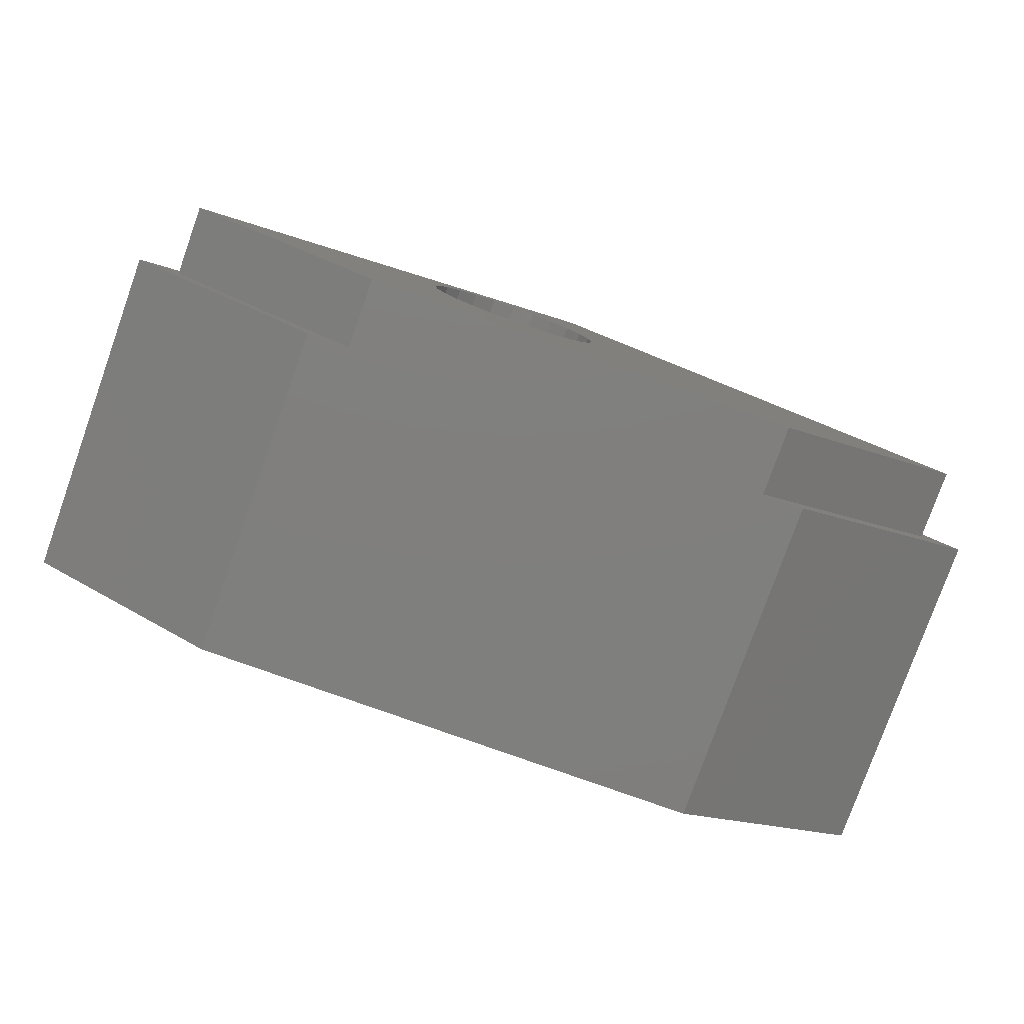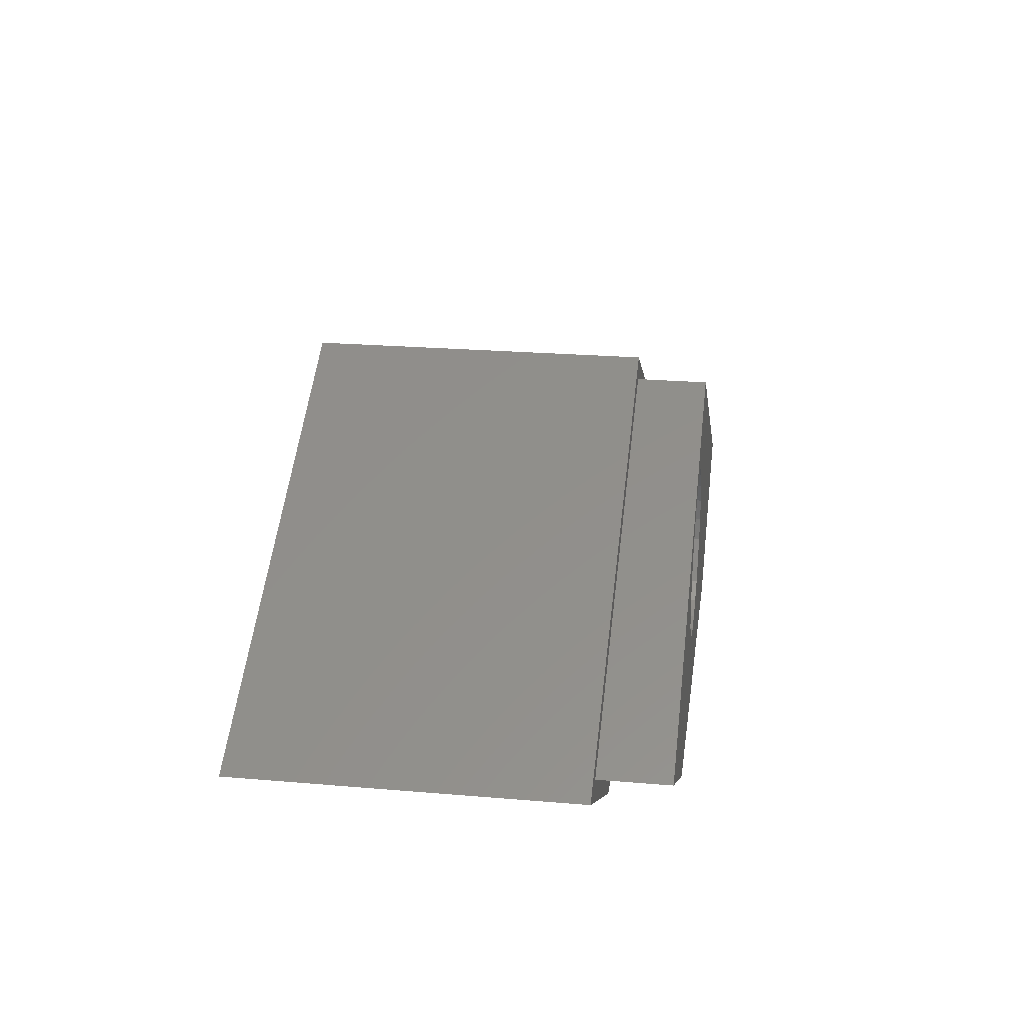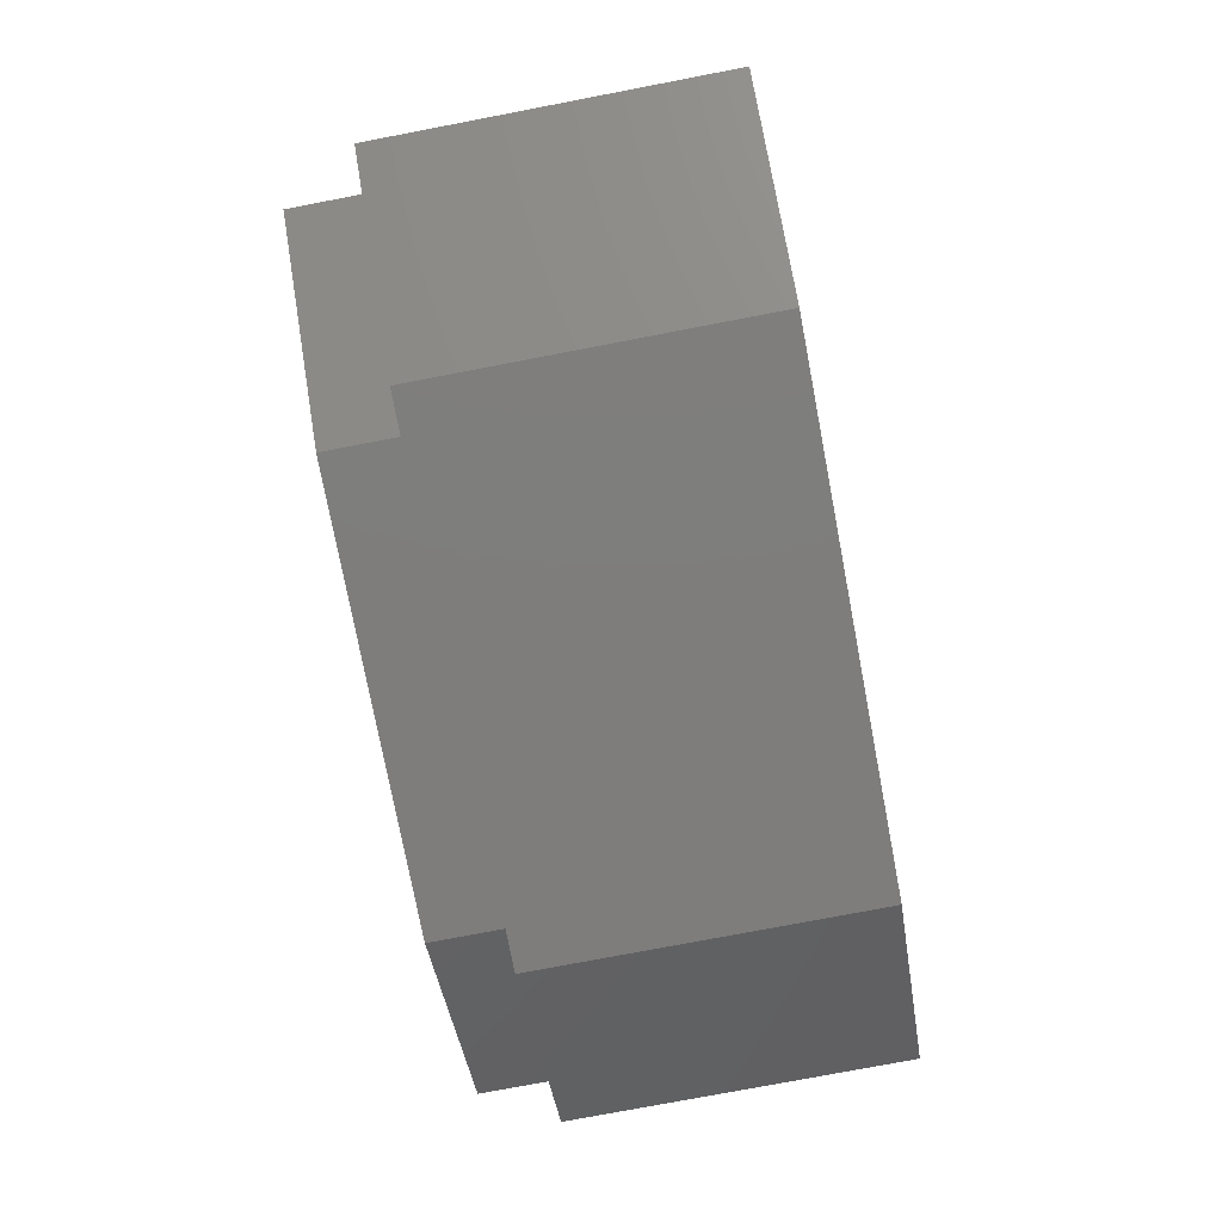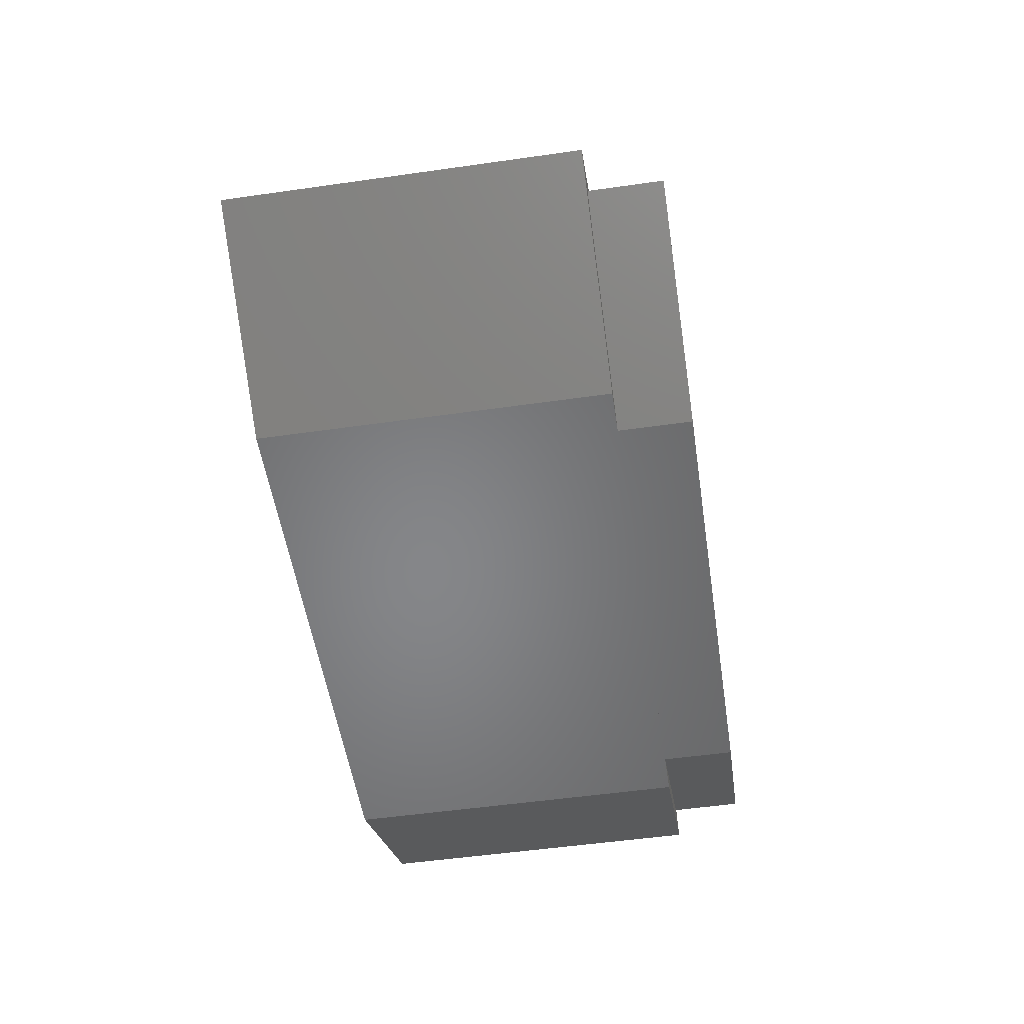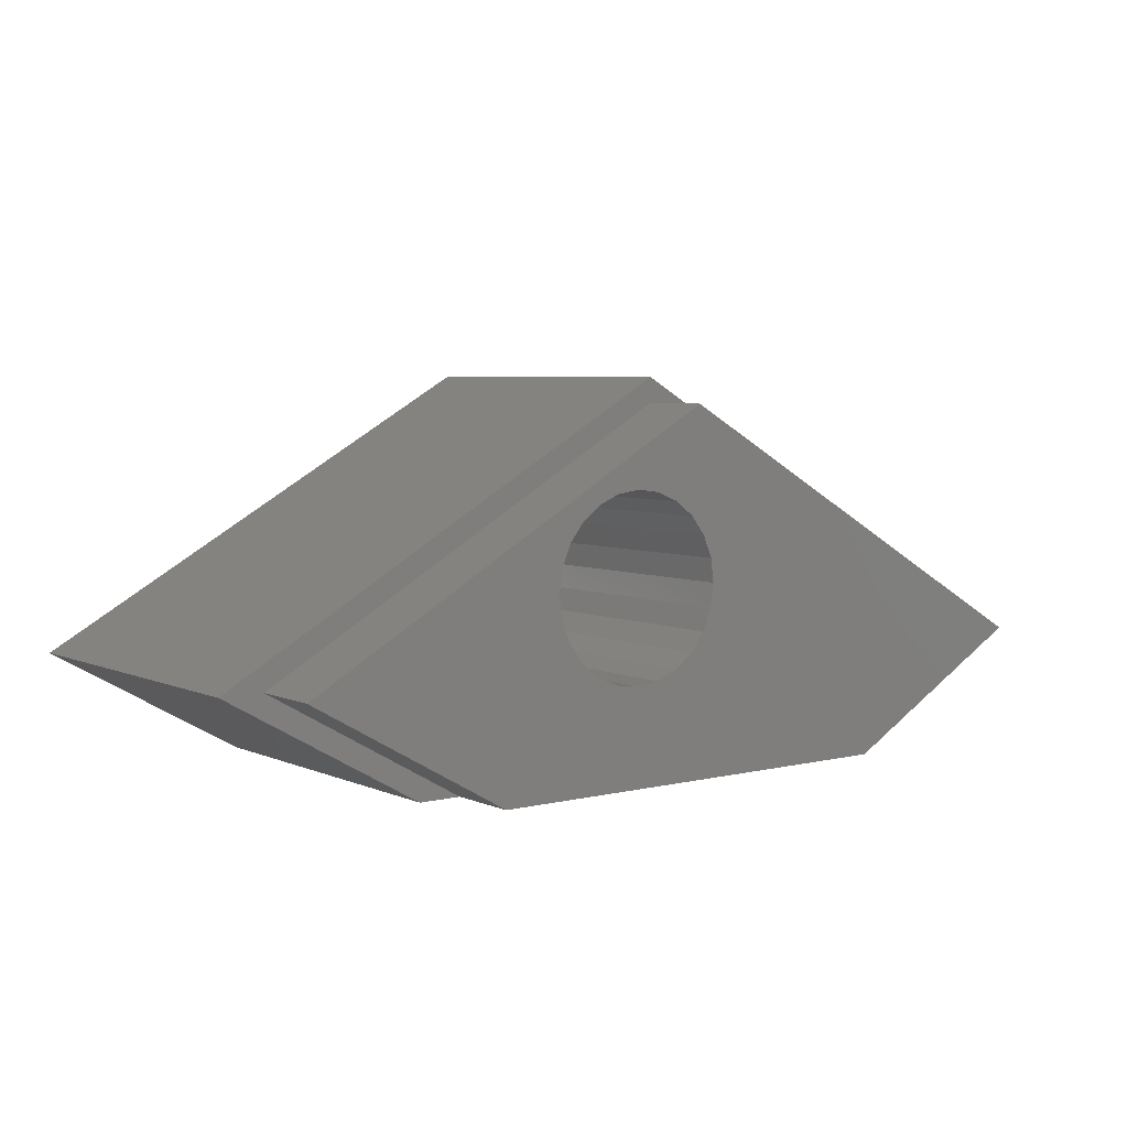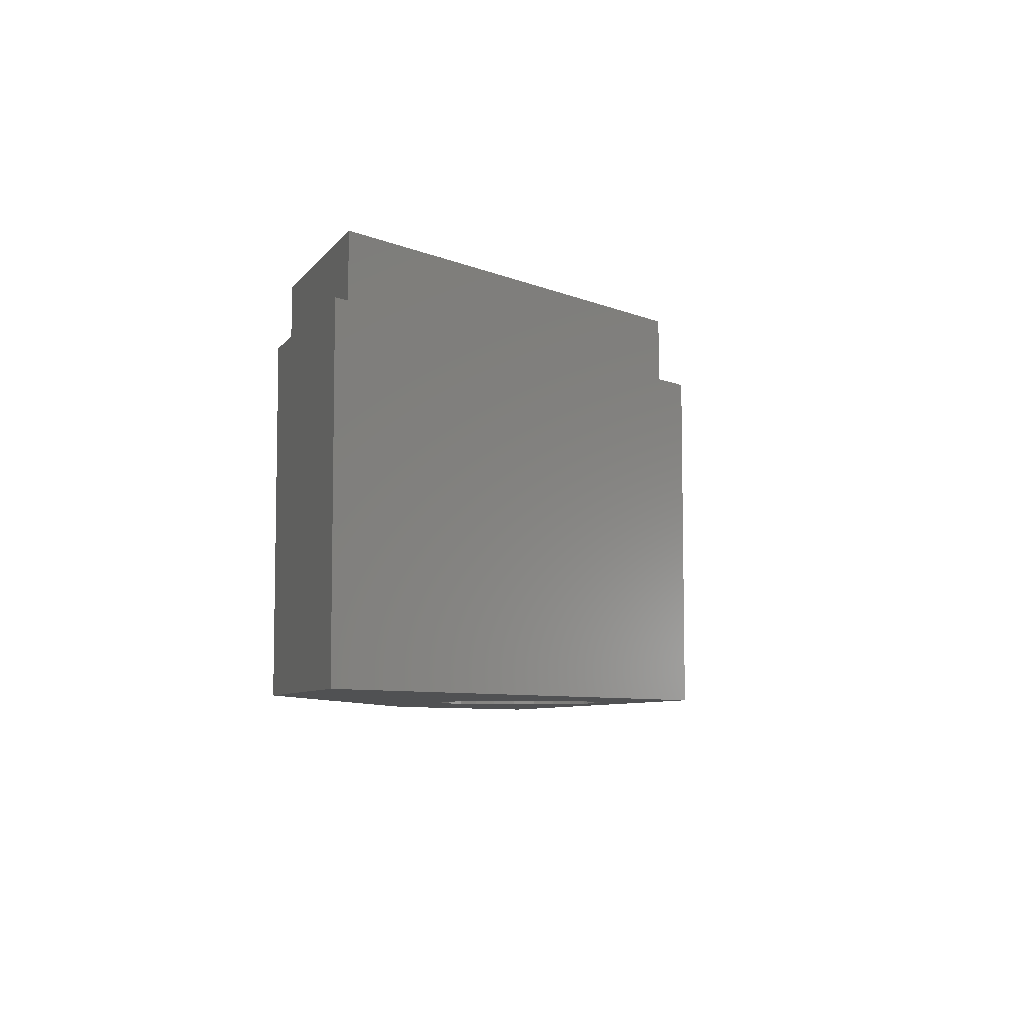
<metadata>
{"format":"stl","ext":"stl","renderer":"f3d","projection":"perspective","resolution":1024,"background":"white","views":[{"elev":-79.2,"azim":-19.6,"up":"+Y"},{"elev":24.1,"azim":-82.0,"up":"+Y"},{"elev":-77.3,"azim":100.8,"up":"+Y"},{"elev":-53.1,"azim":-81.3,"up":"+Y"},{"elev":5.3,"azim":-37.1,"up":"+Y"},{"elev":-7.1,"azim":100.2,"up":"+Z"}]}
</metadata>
<code>
# stl→obj: 94 verts, 188 faces
v 39.03 -1268 1.957
v 28.87 -1274 9.529
v 28.86 -1274 1.956
v 39.03 -1268 9.529
v 44.84 -1277 1.954
v 49.2 -1274 1.951
v 39.43 -1272 1.955
v 39.36 -1272 1.955
v 39.16 -1271 1.956
v 38.85 -1271 1.956
v 38.43 -1271 1.956
v 37.96 -1271 1.956
v 37.44 -1270 1.956
v 36.93 -1271 1.956
v 36.45 -1271 1.956
v 36.04 -1271 1.956
v 35.72 -1271 1.956
v 35.53 -1272 1.956
v 35.46 -1272 1.955
v 33.22 -1277 1.954
v 38.43 -1274 1.955
v 38.85 -1274 1.955
v 39.16 -1273 1.955
v 39.36 -1273 1.955
v 37.96 -1274 1.955
v 37.44 -1274 1.955
v 36.93 -1274 1.955
v 36.45 -1274 1.955
v 36.04 -1274 1.955
v 35.88 -1274 1.955
v 35.72 -1273 1.955
v 35.53 -1273 1.955
v 33.23 -1277 9.527
v 44.84 -1277 9.527
v 34.17 -1277 9.527
v 43.89 -1277 9.527
v 43.89 -1277 11.11
v 34.17 -1277 11.11
v 49.2 -1274 9.523
v 38.85 -1274 1.986
v 38.43 -1274 11.11
v 38.43 -1274 1.986
v 38.85 -1274 11.11
v 39.43 -1272 1.987
v 39.36 -1273 11.11
v 39.36 -1273 1.987
v 39.43 -1272 11.11
v 35.46 -1272 11.11
v 35.53 -1273 1.987
v 35.53 -1273 11.11
v 35.46 -1272 1.987
v 35.53 -1272 11.11
v 35.53 -1272 1.988
v 35.72 -1271 11.11
v 35.72 -1271 1.988
v 39.16 -1273 1.987
v 39.16 -1273 11.11
v 37.44 -1270 1.989
v 37.96 -1271 11.11
v 37.96 -1271 1.989
v 37.44 -1270 11.11
v 37.96 -1274 11.11
v 37.96 -1274 1.986
v 39.36 -1272 1.988
v 39.16 -1271 11.11
v 39.36 -1272 11.11
v 39.16 -1271 1.988
v 38.43 -1271 11.11
v 38.43 -1271 1.989
v 39.03 -1269 11.11
v 29.81 -1274 9.527
v 39.03 -1269 9.527
v 29.81 -1274 11.11
v 36.93 -1271 11.11
v 36.93 -1271 1.989
v 48.25 -1274 9.527
v 48.25 -1274 11.11
v 38.85 -1271 1.988
v 38.85 -1271 11.11
v 37.44 -1274 11.11
v 36.93 -1274 11.11
v 36.45 -1274 11.11
v 36.04 -1274 11.11
v 35.72 -1273 11.11
v 36.45 -1271 11.11
v 36.04 -1271 11.11
v 35.72 -1273 1.987
v 36.45 -1274 1.986
v 36.93 -1274 1.986
v 37.44 -1274 1.986
v 35.88 -1274 1.987
v 36.04 -1274 1.986
v 36.45 -1271 1.988
v 36.04 -1271 1.988
f 1 2 3
f 2 1 4
f 1 5 6
f 5 1 7
f 7 1 8
f 8 1 9
f 9 1 10
f 10 1 11
f 11 1 12
f 12 1 13
f 13 1 14
f 14 1 15
f 15 1 3
f 15 3 16
f 16 3 17
f 17 3 18
f 18 3 19
f 19 3 20
f 5 21 20
f 21 5 22
f 22 5 23
f 23 5 24
f 24 5 7
f 20 21 25
f 20 25 26
f 20 26 27
f 20 27 28
f 20 28 29
f 20 29 30
f 20 30 31
f 20 31 32
f 20 32 19
f 3 33 20
f 33 3 2
f 20 34 5
f 34 20 35
f 35 20 33
f 34 35 36
f 35 37 36
f 37 35 38
f 5 39 6
f 39 5 34
f 39 1 6
f 1 39 4
f 40 41 42
f 41 40 43
f 44 45 46
f 45 44 47
f 48 49 50
f 49 48 51
f 52 51 48
f 51 52 53
f 54 53 52
f 53 54 55
f 56 45 57
f 45 56 46
f 58 59 60
f 59 58 61
f 42 62 63
f 62 42 41
f 64 65 66
f 65 64 67
f 60 68 69
f 68 60 59
f 70 71 72
f 71 70 73
f 74 58 75
f 58 74 61
f 37 76 36
f 76 37 77
f 73 35 71
f 35 73 38
f 78 65 67
f 65 78 79
f 37 45 47
f 45 37 57
f 57 37 43
f 43 37 41
f 41 37 38
f 41 38 62
f 62 38 80
f 80 38 81
f 81 38 82
f 82 38 83
f 83 38 84
f 84 38 50
f 50 38 48
f 37 70 77
f 70 37 47
f 70 47 66
f 70 66 65
f 70 65 79
f 70 79 68
f 70 68 59
f 70 59 61
f 70 61 74
f 70 74 85
f 70 85 73
f 73 85 86
f 73 86 54
f 73 54 52
f 73 52 48
f 73 48 38
f 50 87 84
f 87 50 49
f 81 88 89
f 88 81 82
f 80 89 90
f 89 80 81
f 69 79 78
f 79 69 68
f 64 47 44
f 47 64 66
f 63 80 90
f 80 63 62
f 83 91 92
f 91 83 84
f 91 84 87
f 82 92 88
f 92 82 83
f 86 93 94
f 93 86 85
f 56 43 40
f 43 56 57
f 85 75 93
f 75 85 74
f 54 94 55
f 94 54 86
f 8 44 7
f 44 8 64
f 21 63 25
f 63 21 42
f 25 90 26
f 90 25 63
f 24 56 23
f 56 24 46
f 90 27 26
f 27 90 89
f 91 29 92
f 29 91 30
f 94 15 16
f 15 94 93
f 49 19 32
f 19 49 51
f 88 29 28
f 29 88 92
f 15 75 14
f 75 15 93
f 12 69 11
f 69 12 60
f 11 78 10
f 78 11 69
f 89 28 27
f 28 89 88
f 22 42 21
f 42 22 40
f 7 46 24
f 46 7 44
f 23 40 22
f 40 23 56
f 87 30 91
f 30 87 31
f 87 32 31
f 32 87 49
f 10 67 9
f 67 10 78
f 9 64 8
f 64 9 67
f 14 58 13
f 58 14 75
f 13 60 12
f 60 13 58
f 53 19 51
f 19 53 18
f 94 17 55
f 17 94 16
f 55 18 53
f 18 55 17
f 77 72 76
f 72 77 70
f 34 76 39
f 76 34 36
f 33 71 35
f 71 33 2
f 76 4 39
f 4 76 72
f 4 72 2
f 2 72 71

</code>
